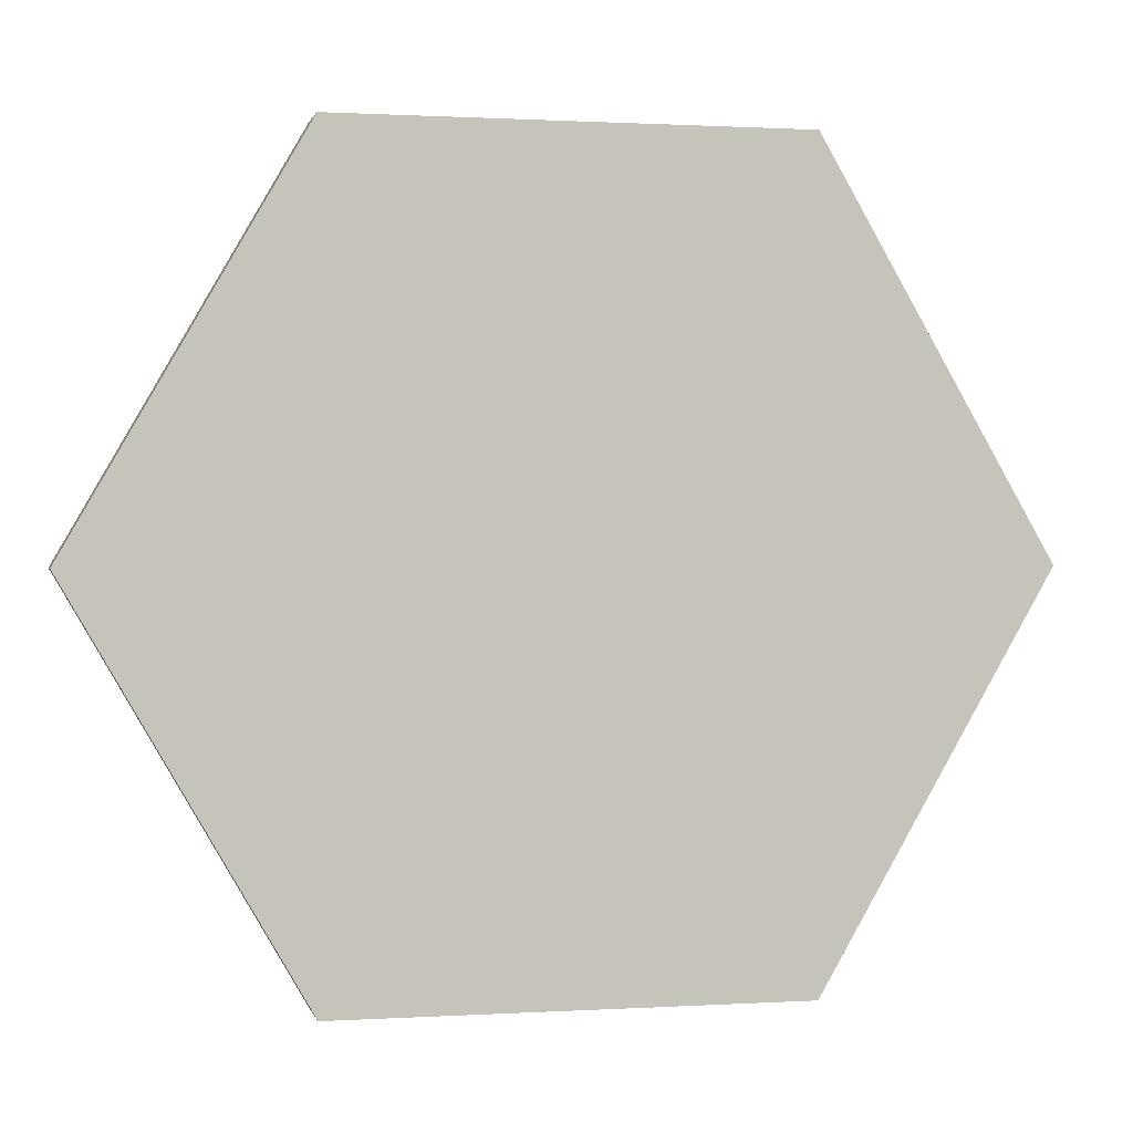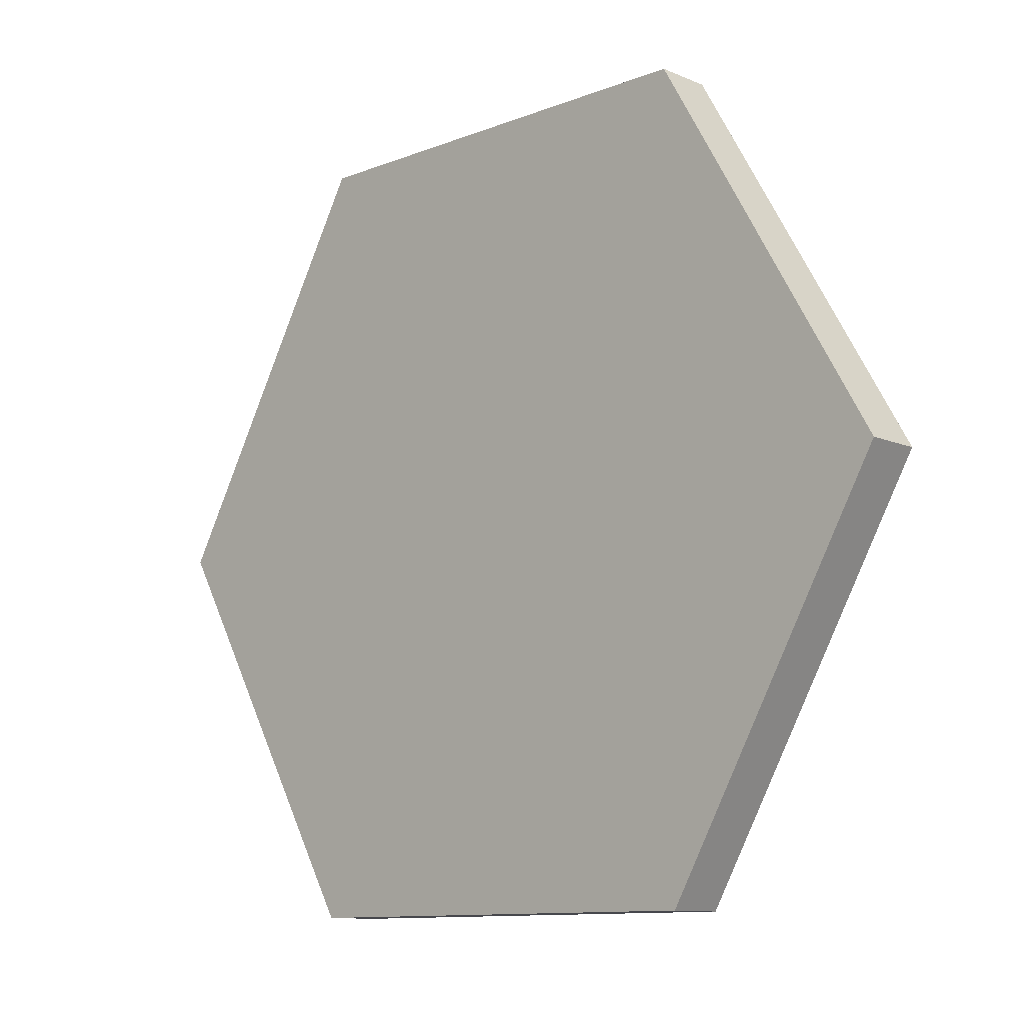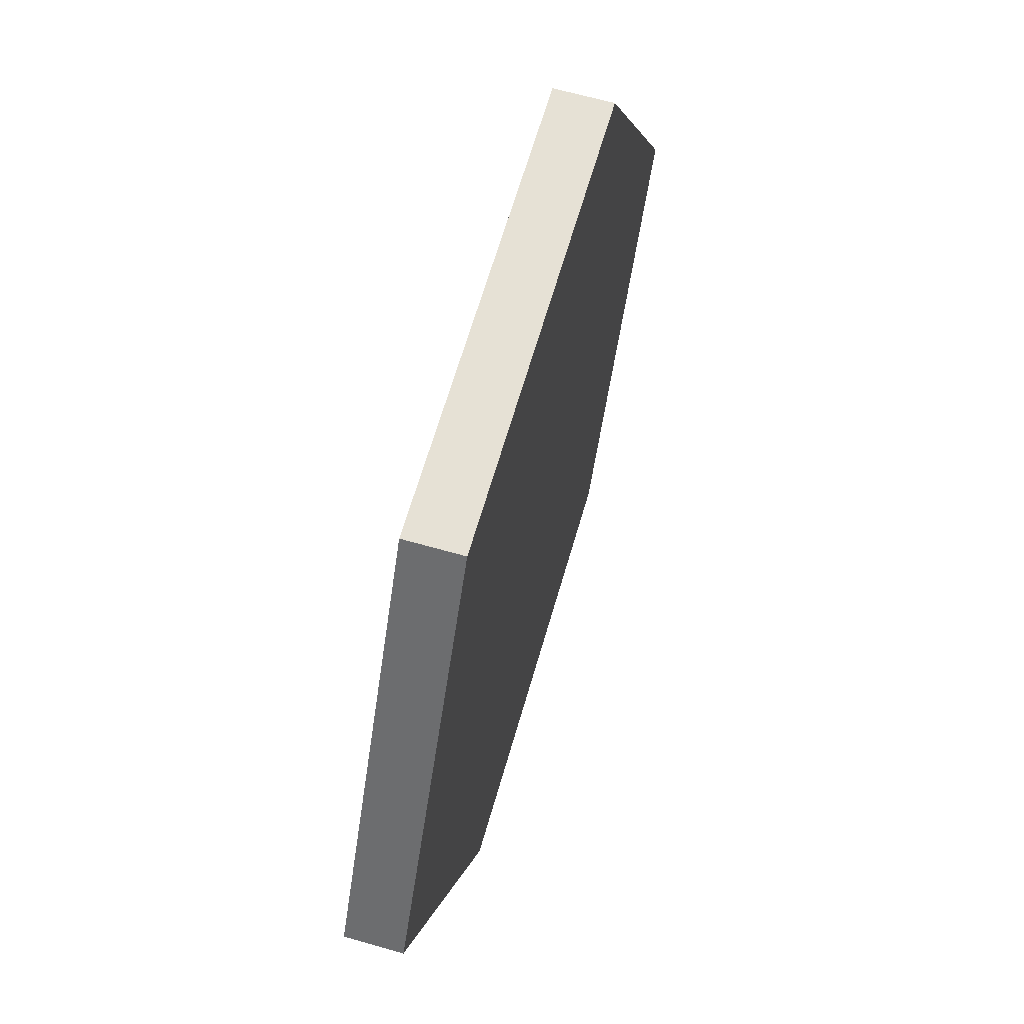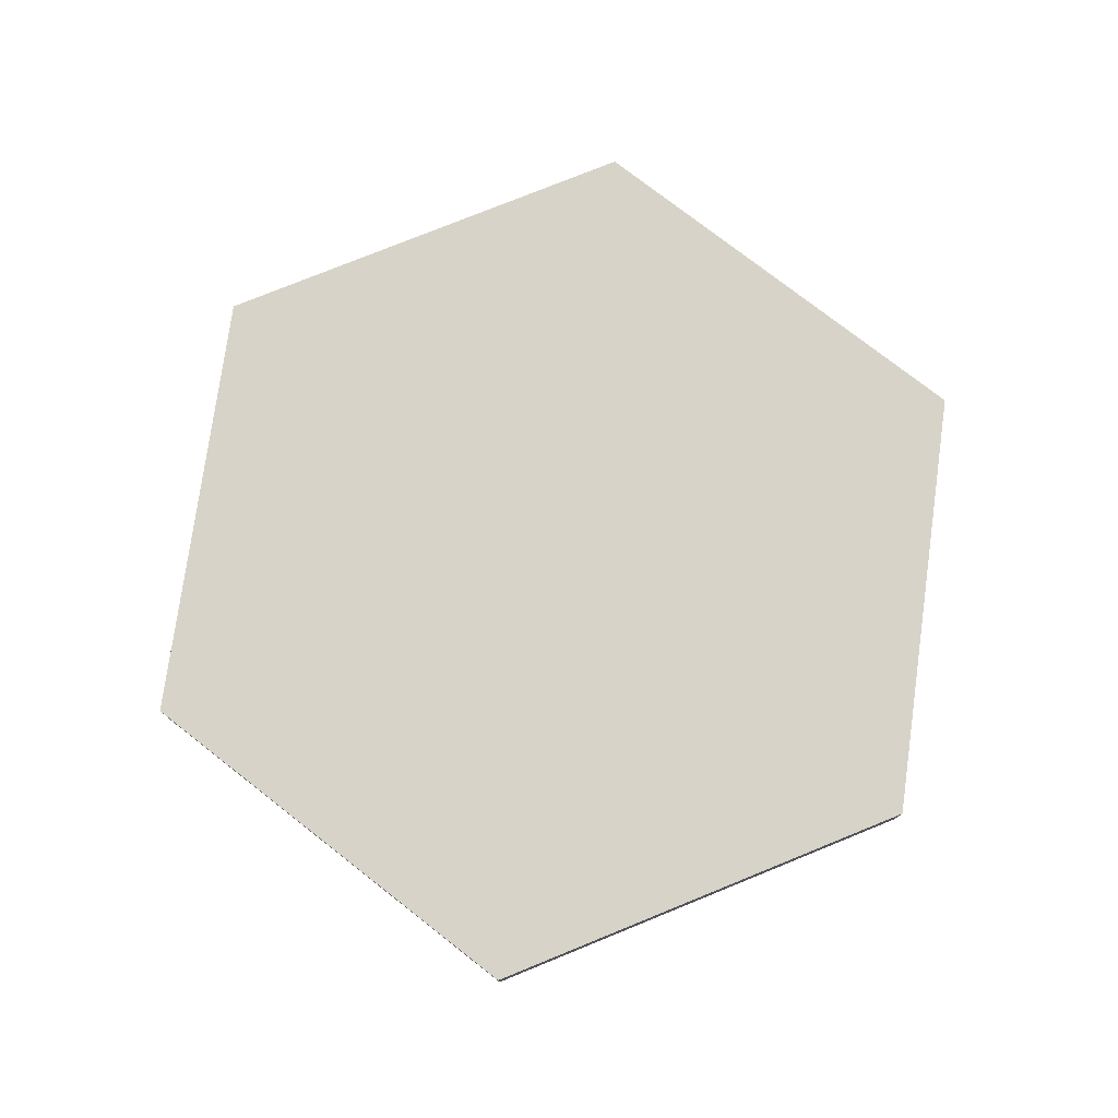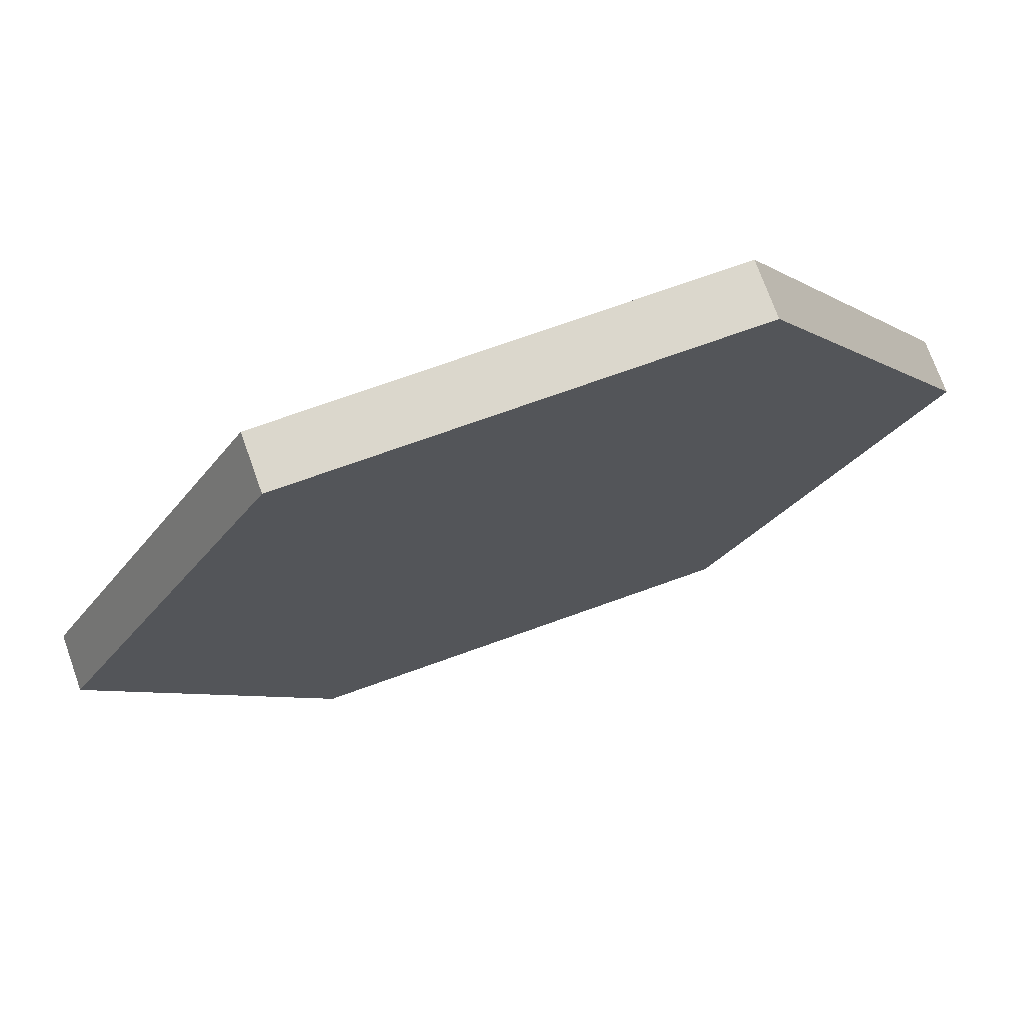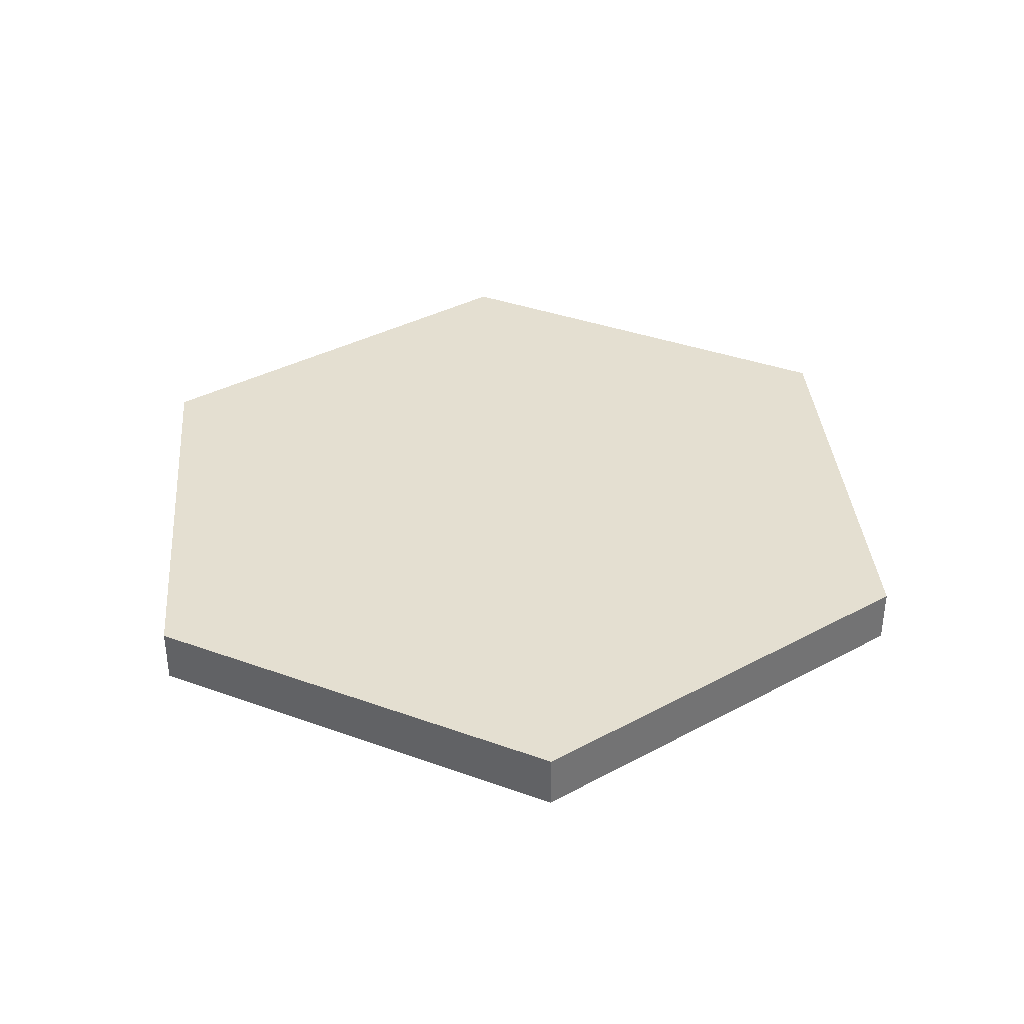
<metadata>
{"format":"obj","ext":"obj","renderer":"f3d","projection":"perspective","resolution":1024,"background":"white","views":[{"elev":0.8,"azim":-12.7,"up":"+Z"},{"elev":-11.0,"azim":43.9,"up":"+Z"},{"elev":64.6,"azim":-73.9,"up":"+Z"},{"elev":77.1,"azim":97.9,"up":"+Y"},{"elev":73.2,"azim":-19.7,"up":"+Z"},{"elev":36.7,"azim":-154.9,"up":"+Y"}]}
</metadata>
<code>
v  0.5 0.0313 -0
v  0.25 0.0313 -0.433
v  -0.25 0.0313 -0.433
v  -0.5 0.0313 0
v  -0.25 0.0313 0.433
v  0.25 0.0313 0.433
v  0.5 -0.0313 -0
v  0.25 -0.0313 -0.433
v  -0.25 -0.0313 -0.433
v  -0.5 -0.0313 0
v  -0.25 -0.0313 0.433
v  0.25 -0.0313 0.433
v  0.5 0.0313 -0
v  0.25 0.0313 -0.433
v  -0.25 0.0313 -0.433
v  -0.5 0.0313 0
v  -0.25 0.0313 0.433
v  0.25 0.0313 0.433
v  0.5 -0.0313 -0
v  0.25 -0.0313 -0.433
v  -0.25 -0.0313 -0.433
v  -0.5 -0.0313 0
v  -0.25 -0.0313 0.433
v  0.25 -0.0313 0.433
g HexW
f 10 23 5
f 5 16 10
f 11 24 6
f 6 17 11
f 12 19 1
f 1 18 12
f 7 20 2
f 2 13 7
f 8 21 3
f 3 14 8
f 9 22 4
f 4 15 9
v  0.5 0.0313 -0
v  0.25 0.0313 -0.433
v  -0.25 0.0313 -0.433
v  -0.5 0.0313 0
v  -0.25 0.0313 0.433
v  0.25 0.0313 0.433
v  0.5 -0.0313 -0
v  0.25 -0.0313 -0.433
v  -0.25 -0.0313 -0.433
v  -0.5 -0.0313 0
v  -0.25 -0.0313 0.433
v  0.25 -0.0313 0.433
g HexW_faces
f 30 25 26
f 30 26 27
f 30 27 28
f 30 28 29
f 32 31 36
f 36 35 34
f 36 34 33
f 32 36 33

</code>
